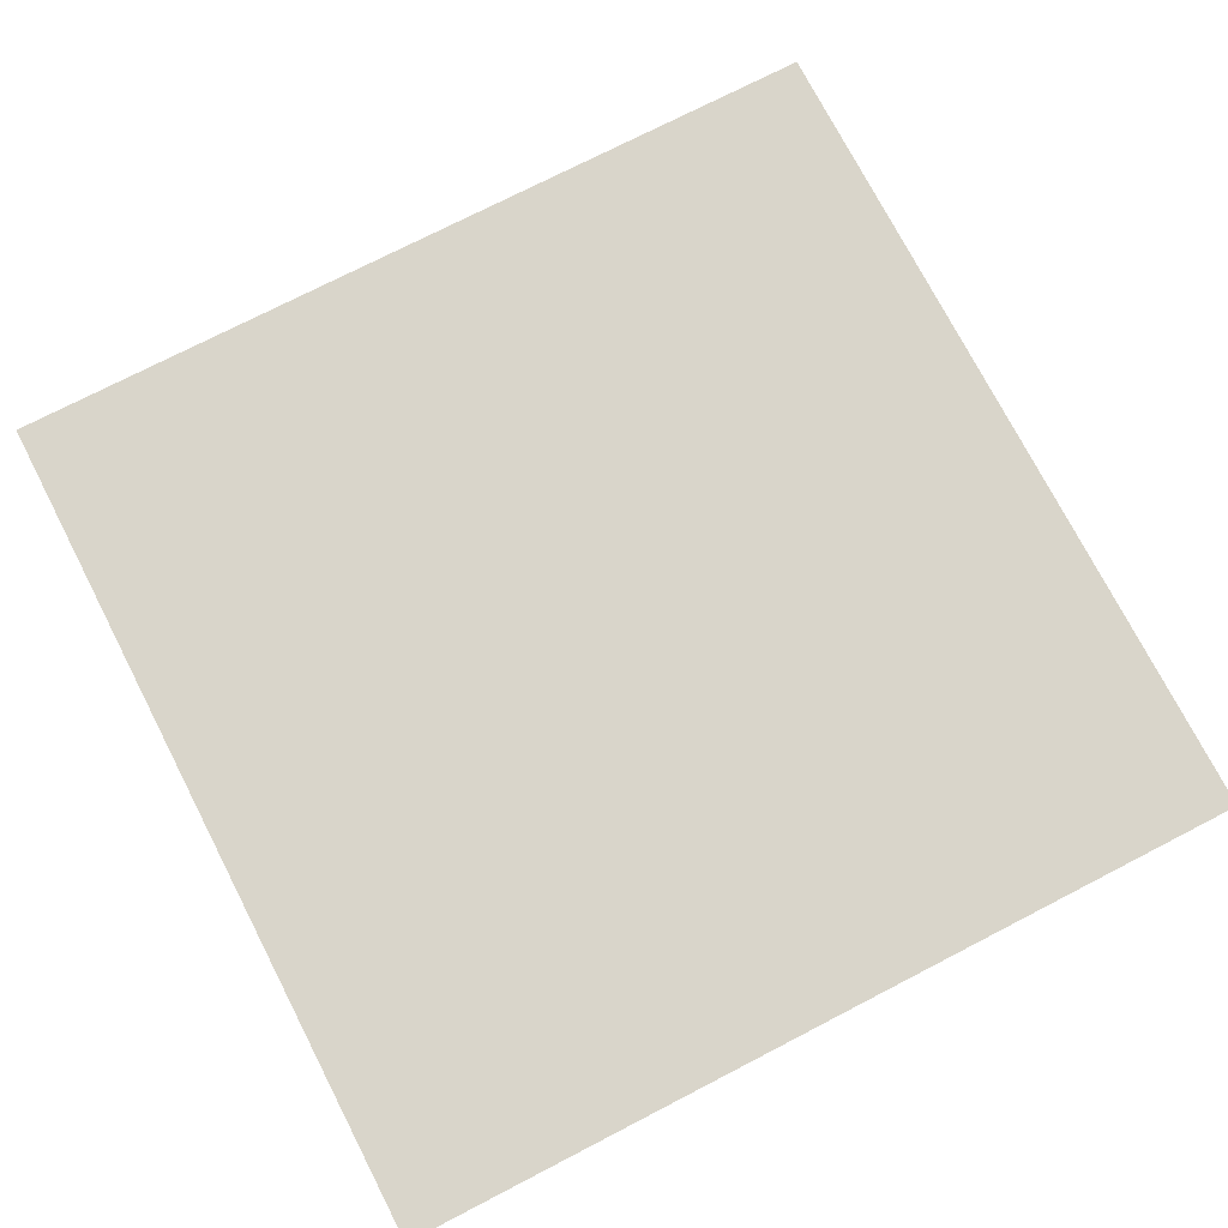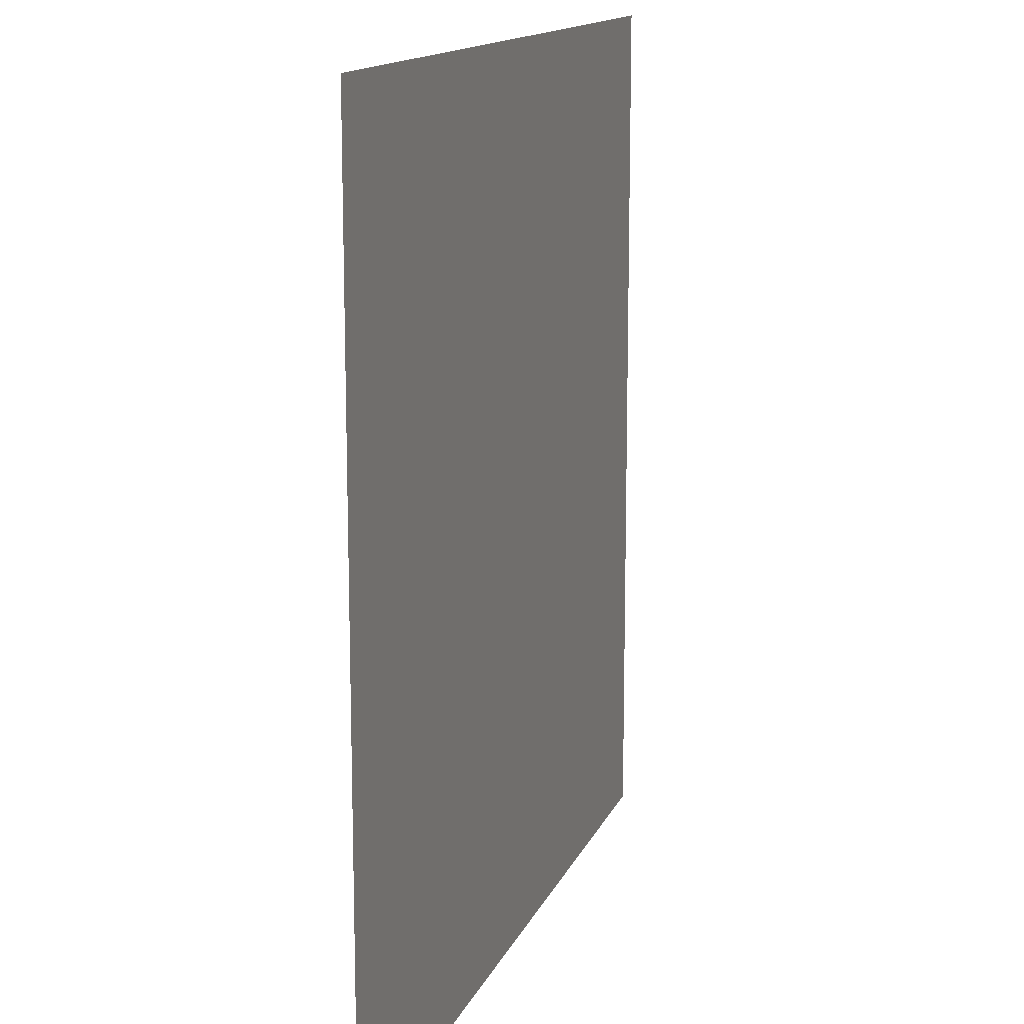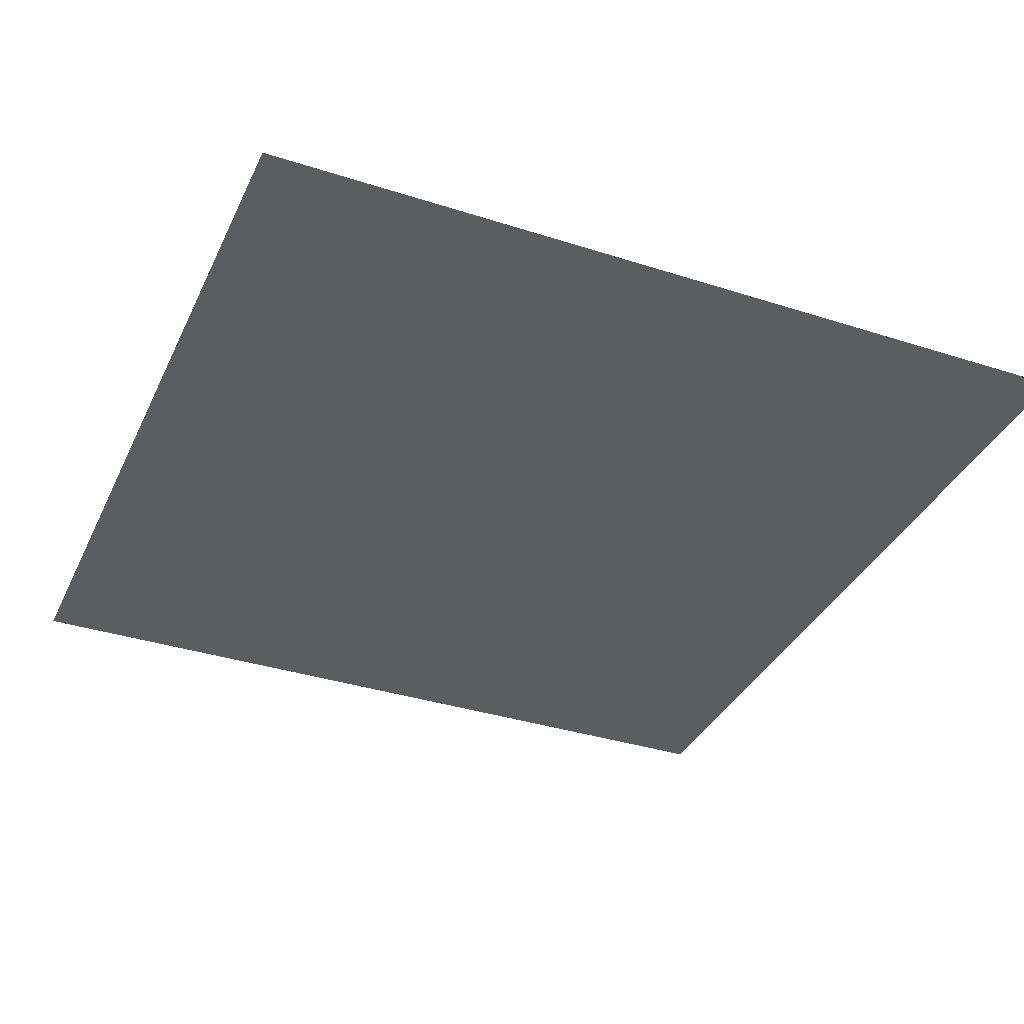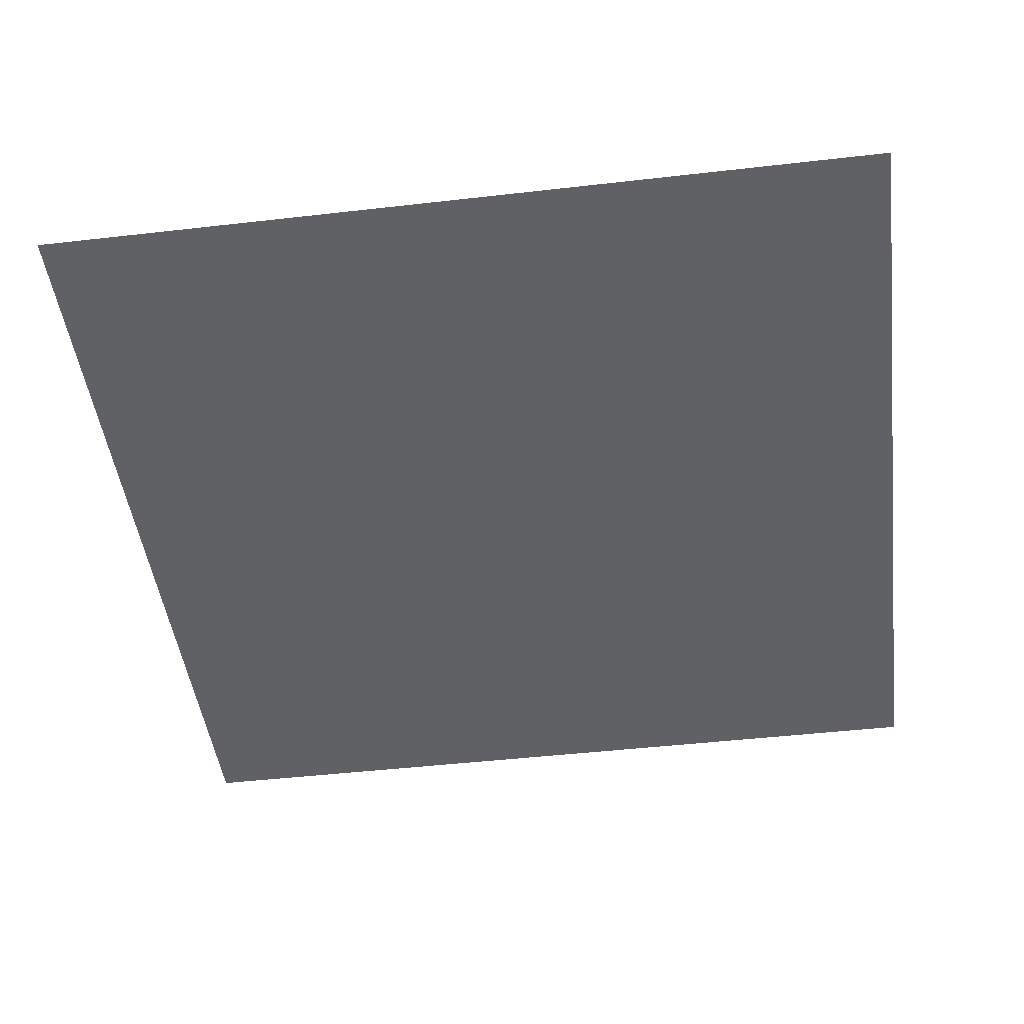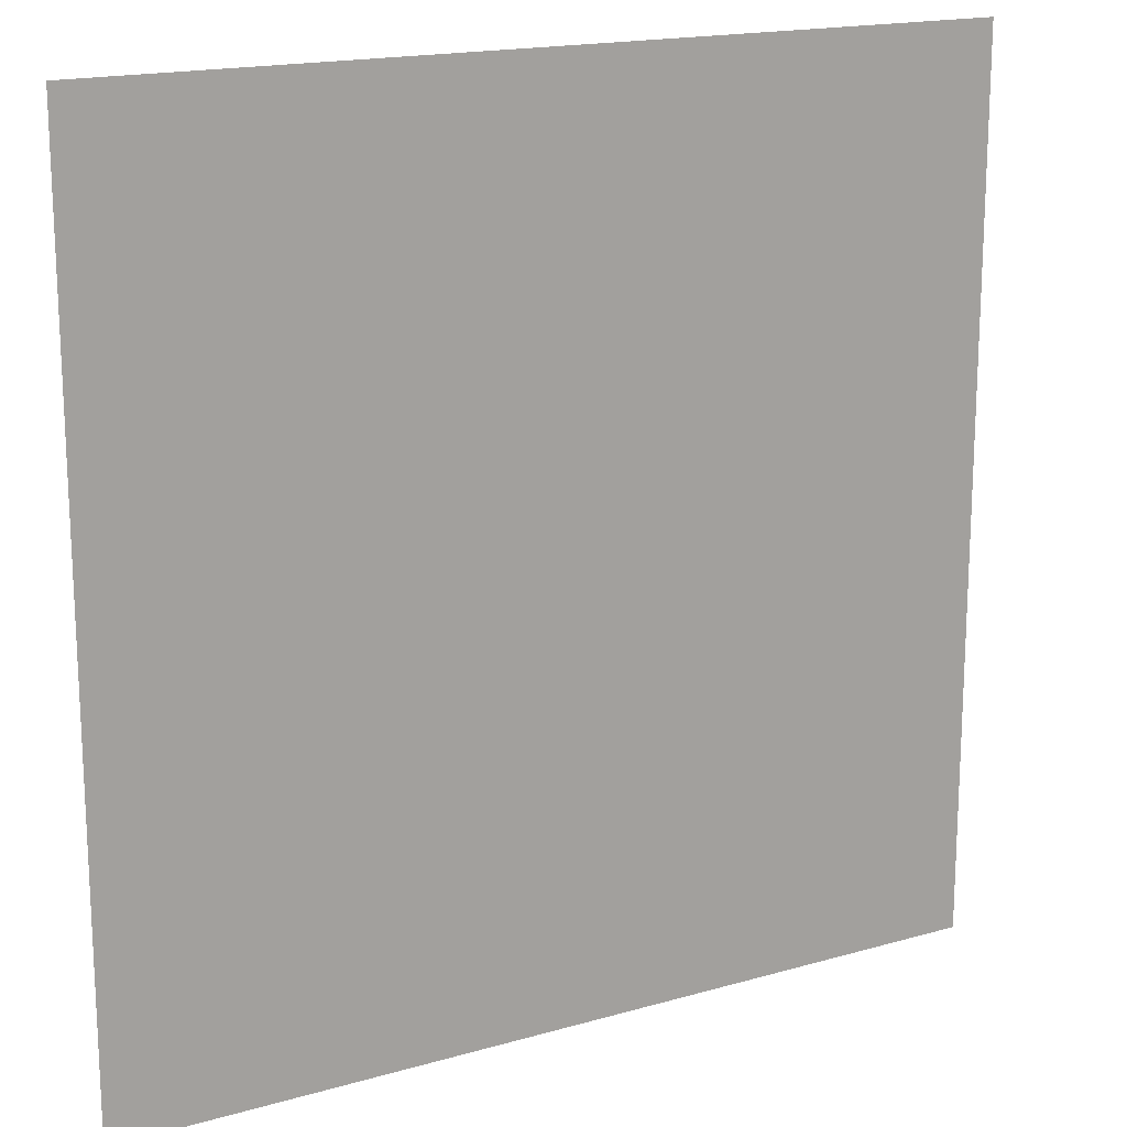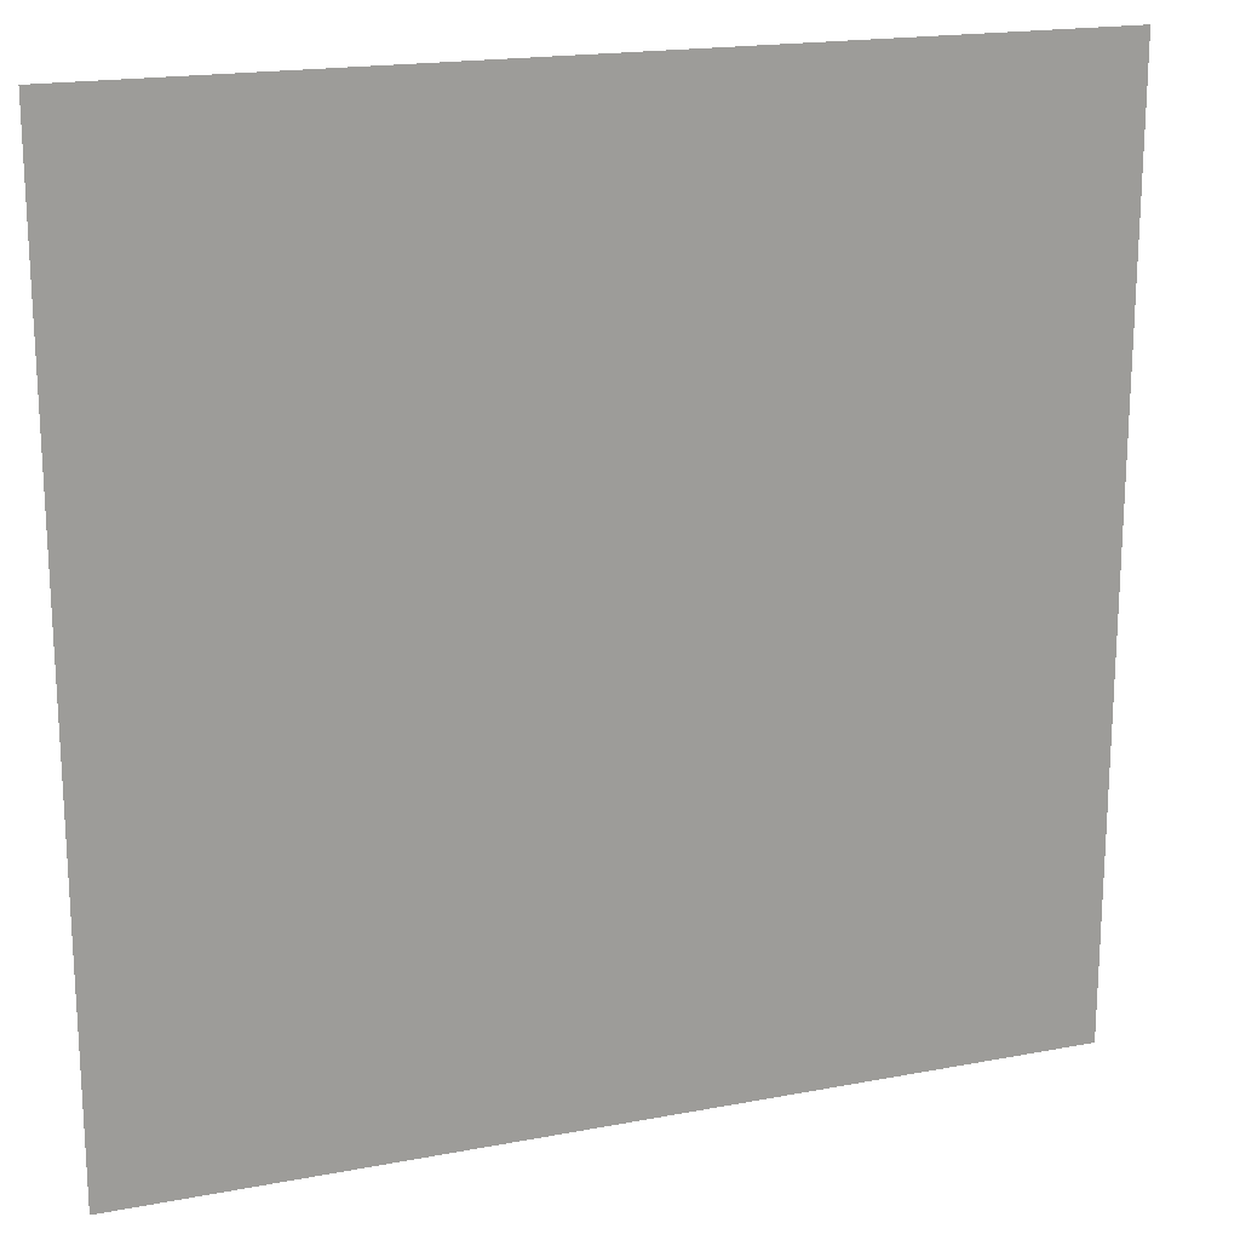
<metadata>
{"format":"obj","ext":"obj","renderer":"f3d","projection":"perspective","resolution":1024,"background":"white","views":[{"elev":74.6,"azim":-27.3,"up":"+Z"},{"elev":13.9,"azim":106.8,"up":"+Y"},{"elev":-35.8,"azim":157.1,"up":"+Z"},{"elev":-46.9,"azim":7.4,"up":"+Z"},{"elev":17.1,"azim":150.1,"up":"+Y"},{"elev":18.8,"azim":-19.8,"up":"+Y"}]}
</metadata>
<code>
o Cube.002
v 0.5 -0.5 -0
v 0.5 0.5 0
v 0.5 0.5 0
v 0.5 -0.5 -0
v -0.5 -0.5 -0
v -0.5 0.5 0
v -0.5 0.5 0
v -0.5 -0.5 -0
f 3 6 5 4
f 7 2 1 8

</code>
